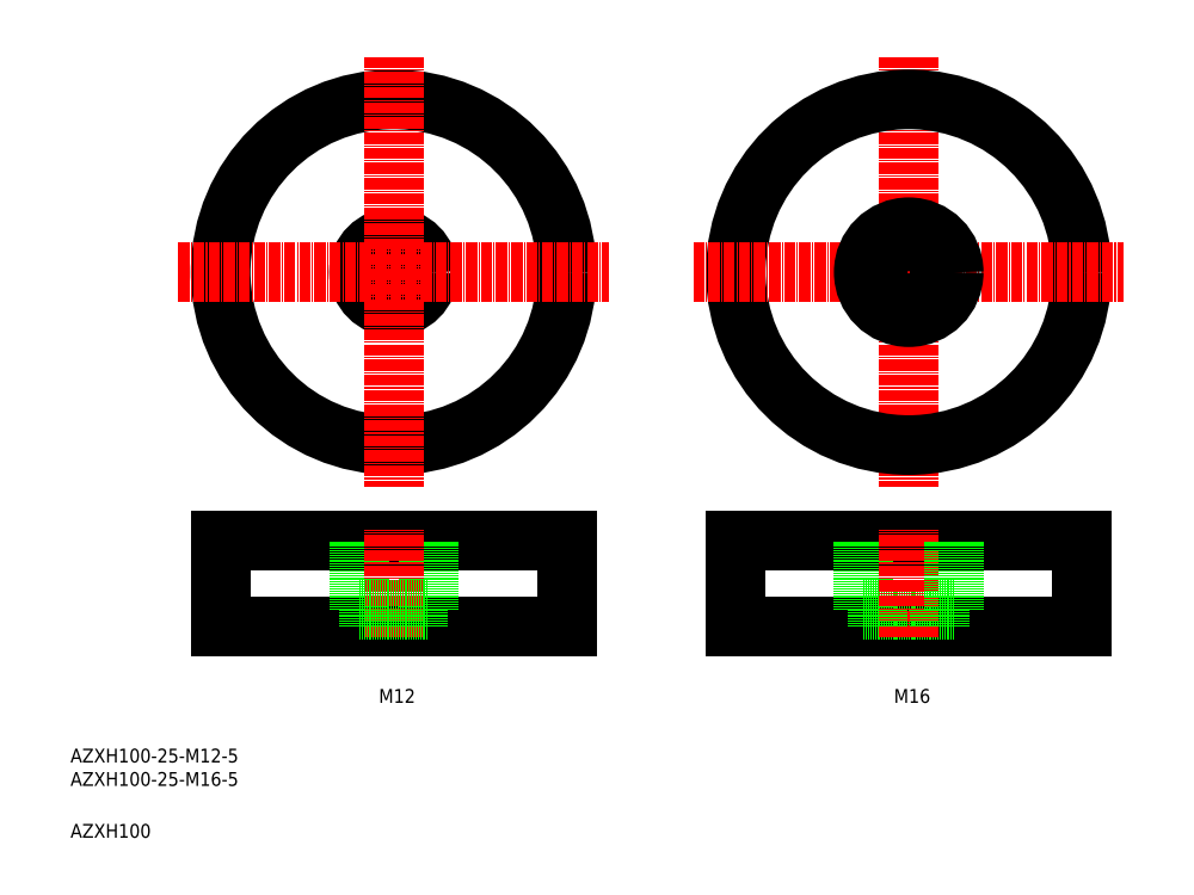
<metadata>
{"format":"dxf","ext":"dxf","renderer":"ezdxf+matplotlib","layout":"modelspace","background":"white","min_lineweight":24,"dpi":150}
</metadata>
<code>
0
SECTION
2
ENTITIES
0
TEXT
8
0
10
10
20
25
30
0
40
4
1
AZXH100-25-M16-5
0
TEXT
8
0
10
10
20
10
30
0
40
4
1
AZXH100
0
LINE
8
0
10
53.42
20
96.07
30
0
11
153.4
21
96.07
31
0
0
LINE
8
0
10
153.4
20
71.07
30
0
11
53.42
21
71.07
31
0
0
LINE
8
0
10
113.4
20
76.07
30
0
11
113.4
21
96.07
31
0
0
LINE
8
0
10
93.42
20
76.07
30
0
11
93.42
21
96.07
31
0
0
LINE
8
CENTER
10
103.4
20
68.07
30
0
11
103.4
21
99.07
31
0
0
LINE
8
0
10
53.42
20
71.07
30
0
11
53.42
21
96.07
31
0
0
LINE
8
0
10
110.4
20
76.07
30
0
11
110.4
21
71.07
31
0
0
LINE
8
0
10
96.42
20
76.07
30
0
11
96.42
21
71.07
31
0
0
TEXT
8
0
10
99.14
20
49.02
30
0
40
4
1
M12
0
LINE
8
0
10
93.42
20
76.07
30
0
11
113.4
21
76.07
31
0
0
LINE
8
0
10
153.4
20
71.07
30
0
11
153.4
21
96.07
31
0
0
CIRCLE
8
0
10
103.4
20
173.6
30
0
40
50
0
CIRCLE
8
0
10
103.4
20
173.6
30
0
40
7
0
CIRCLE
8
0
10
103.4
20
173.6
30
0
40
10
0
TEXT
8
0
10
10
20
31.77
30
0
40
4
1
AZXH100-25-M12-5
0
LINE
8
CENTER
10
41.16
20
173.6
30
0
11
165.7
21
173.6
31
0
0
LINE
8
CENTER
10
103.4
20
235.8
30
0
11
103.4
21
111.3
31
0
0
LINE
8
CENTER
10
252.3
20
235.8
30
0
11
252.3
21
111.3
31
0
0
CIRCLE
8
0
10
252.3
20
173.6
30
0
40
50
0
LINE
8
0
10
202.3
20
96.07
30
0
11
302.3
21
96.07
31
0
0
LINE
8
0
10
302.3
20
71.07
30
0
11
202.3
21
71.07
31
0
0
LINE
8
0
10
202.3
20
71.07
30
0
11
202.3
21
96.07
31
0
0
TEXT
8
0
10
248
20
49.02
30
0
40
4
1
M16
0
LINE
8
0
10
239.3
20
76.07
30
0
11
265.3
21
76.07
31
0
0
LINE
8
0
10
239.3
20
76.07
30
0
11
239.3
21
96.07
31
0
0
LINE
8
CENTER
10
252.3
20
68.07
30
0
11
252.3
21
99.07
31
0
0
LINE
8
0
10
243.3
20
76.07
30
0
11
243.3
21
71.07
31
0
0
LINE
8
0
10
261.3
20
76.07
30
0
11
261.3
21
71.07
31
0
0
LINE
8
0
10
302.3
20
71.07
30
0
11
302.3
21
96.07
31
0
0
LINE
8
0
10
265.3
20
76.07
30
0
11
265.3
21
96.07
31
0
0
LINE
8
CENTER
10
190.1
20
173.6
30
0
11
314.6
21
173.6
31
0
0
CIRCLE
8
0
10
252.3
20
173.6
30
0
40
13
0
CIRCLE
8
0
10
252.3
20
173.6
30
0
40
9
0
ENDSEC
0
EOF

</code>
